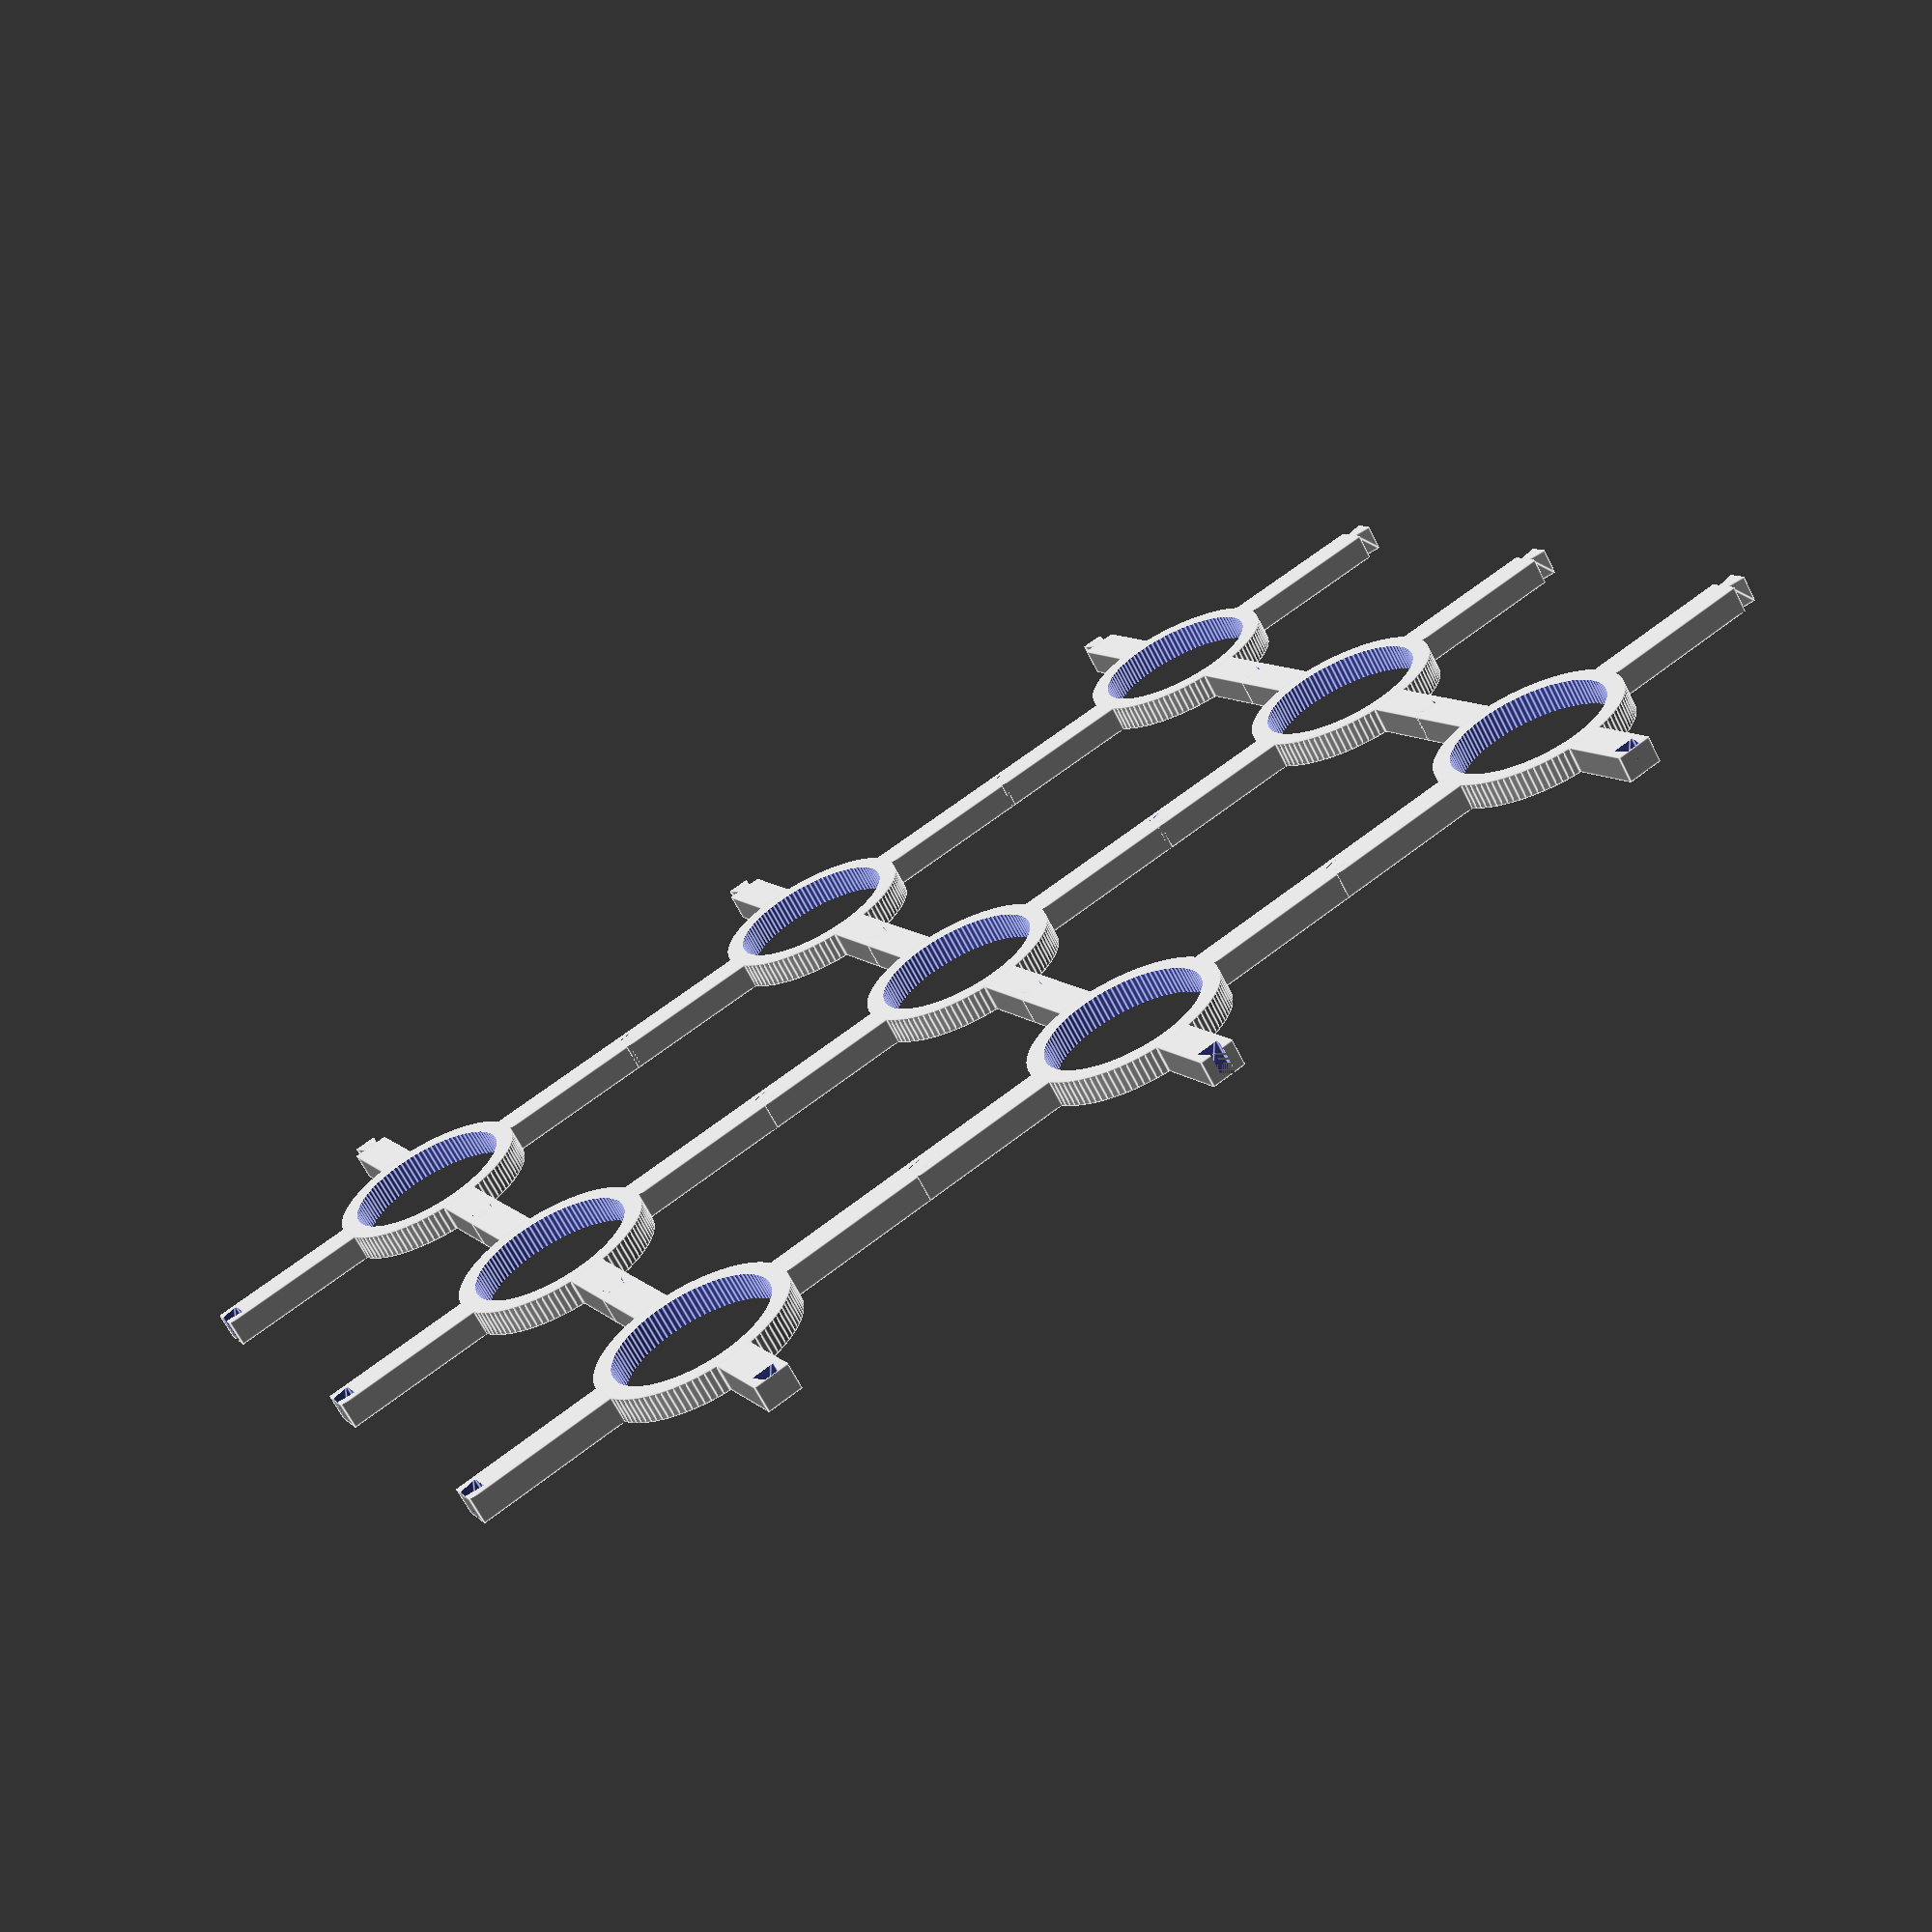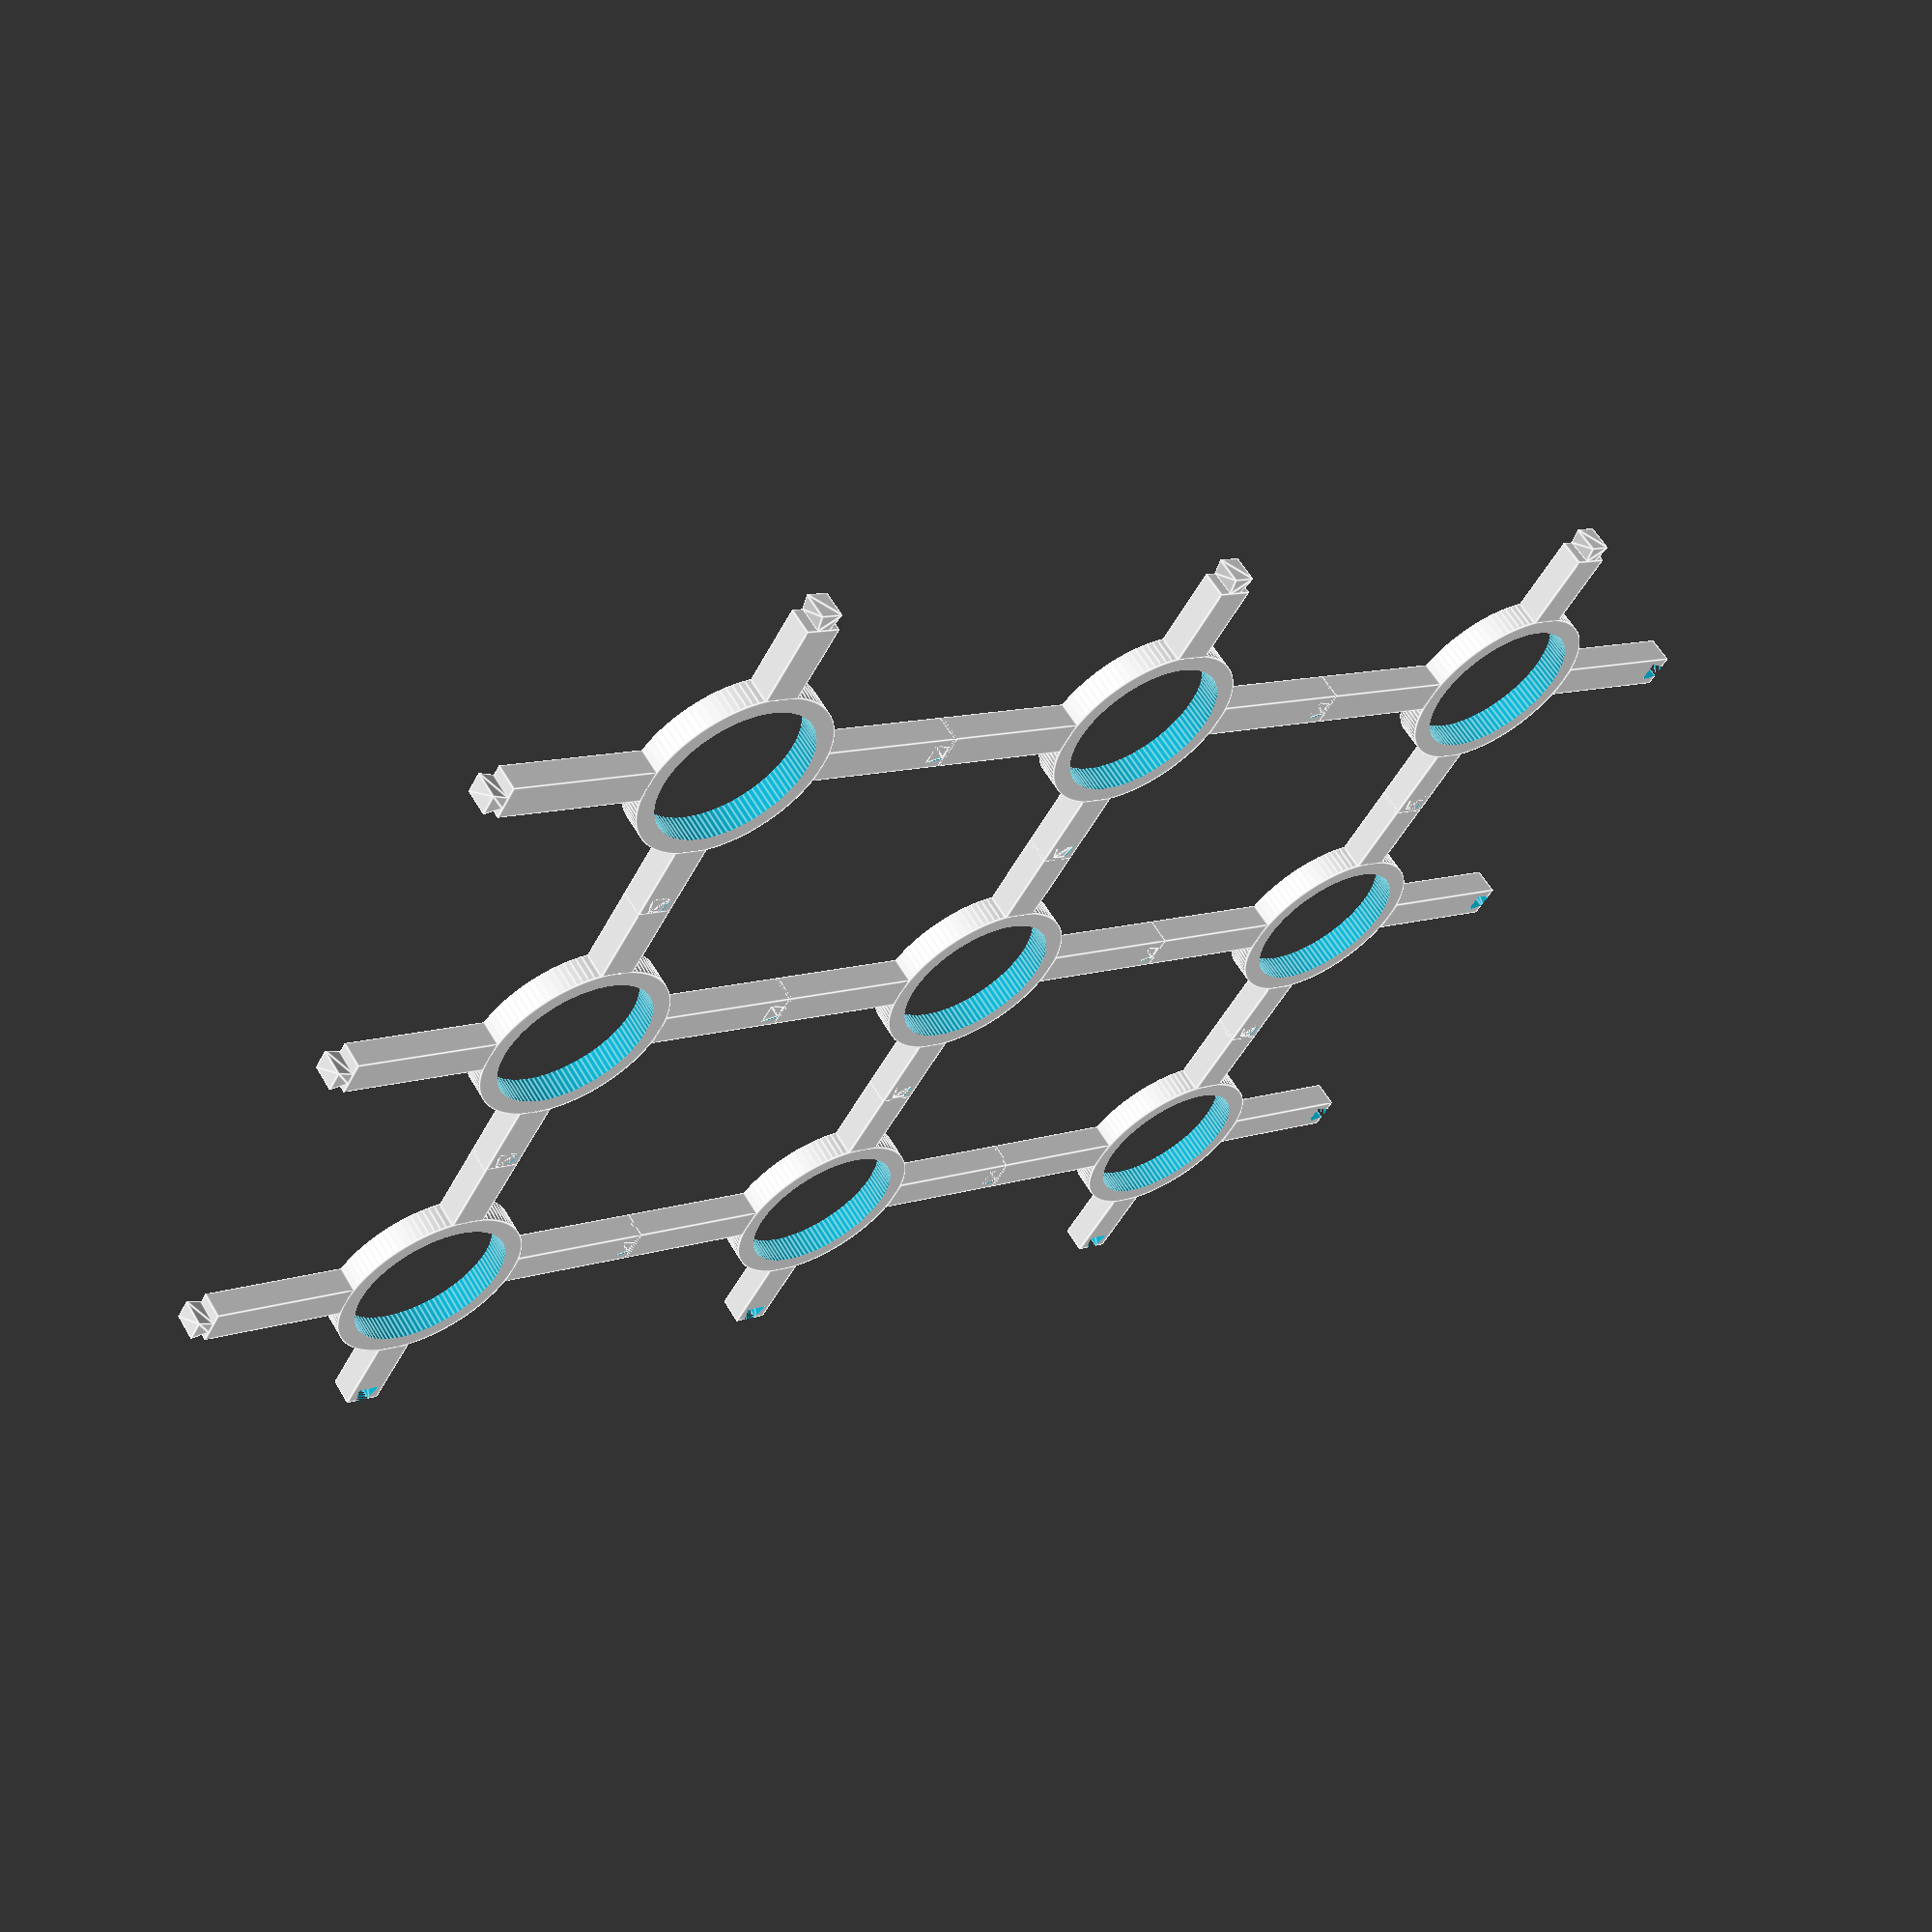
<openscad>
$fn = 100;

line_height = 3;
line_width = 4;
node_diameter = 22;
node_line_width = 2;
box_length = 18;
box_width = 33;
num_rows = 3;
num_cols = 3;

padding = 0.5;

dovetail_basewidth = line_width - 2.5;
dovetail_tailwidth = line_width - 1.5;
dovetail_length = 2;

function is_odd(num) = (num % 2) == 1;
function crosshair_length() = node_diameter+box_length;
function crosshair_width() = node_diameter+box_width;

module node(height, width, diameter) {
    difference() {
        cylinder(h = height, d = diameter);
        translate([0, 0, -1]) {
            cylinder(h = height+2, d = diameter-(width*2));
        }
    }
}

module line(height, width, length) {
    cube([width, length, height], true);
}

module crosshair(line_height, line_width, node_diameter, node_line_width, box_length, box_width, dovetail_basewidth, dovetail_tailwidth, dovetail_length) {
    
    // X = length
    // Y = width
    node(line_height, node_line_width, node_diameter);
    
    // Right line
    x_offset = node_diameter/2+box_length/4;
    translate([x_offset, 0, line_height/2]) {
        rotate([0, 0, 270]) {
            line_tail(line_height, line_width, box_length/2+padding, dovetail_basewidth, dovetail_tailwidth, dovetail_length);
        }
    }
    // Left line
    translate([-x_offset, 0, (line_height/2)]) {
        rotate([0, 0, 90]) {
            line_socket(line_height, line_width, box_length/2+padding, dovetail_basewidth, dovetail_tailwidth, dovetail_length);
        }
    }
    
    // Top line
    y_offset = node_diameter/2+box_width/4;
    translate([0, y_offset, line_height/2]) {
        line_tail(line_height, line_width, box_width/2+padding, dovetail_basewidth, dovetail_tailwidth, dovetail_length);
    }
    // Bottom Line
    translate([0, -y_offset, line_height/2]) {
        rotate([0, 0, 180]) {
            line_socket(line_height, line_width, box_width/2+padding, dovetail_basewidth, dovetail_tailwidth, dovetail_length);
        }
    }
}

module line_tail(height, width, length, dovetail_basewidth, dovetail_tailwidth, dovetail_length) {    
    union() {
        cube([width, length, height], true);
        translate([0, (length+dovetail_length)/2, -height/2]) {
            rotate([0, 0, -90]) {
                dovetail(height, dovetail_basewidth, dovetail_tailwidth, dovetail_length);
            }
        }
    }
}

module line_socket(height, width, length, dovetail_basewidth, dovetail_tailwidth, dovetail_length) {
    difference() {
        cube([width, length, height], true);        
        translate([0, (length-dovetail_length)/2, -(height+1)/2]) {
            rotate([0, 0, 90]) {
                dovetail(height+1, dovetail_basewidth, dovetail_tailwidth, dovetail_length);
            }
        }
    }
}

module dovetail(height, base_width, tail_width, length) {
    linear_extrude(height) {
        polygon([[length/2, base_width/2], [length/2, -base_width/2], [-length/2, -tail_width/2], [-length/2, tail_width/2]]);
    }
}

module create_row(num_cols, line_height, line_width, node_diameter, node_line_width, box_length, box_width, dovetail_basewidth, dovetail_tailwidth, dovetail_length) {
    for (col = [ 0 : num_cols-1]) {
        offset = crosshair_length()*col;
        translate([offset, 0, 0]) {
            crosshair(line_height, line_width, node_diameter, node_line_width, box_length, box_width, dovetail_basewidth, dovetail_tailwidth, dovetail_length);            
        }
    }
}

    for (row = [0 : num_rows-1]) {
        offset = crosshair_width()*row;
        translate([0, offset, 0]) {
            create_row(num_cols, line_height, line_width, node_diameter, node_line_width, box_length, box_width, dovetail_basewidth, dovetail_tailwidth, dovetail_length);
        }
    }

</openscad>
<views>
elev=66.8 azim=298.5 roll=207.0 proj=p view=edges
elev=300.6 azim=300.5 roll=329.8 proj=p view=edges
</views>
